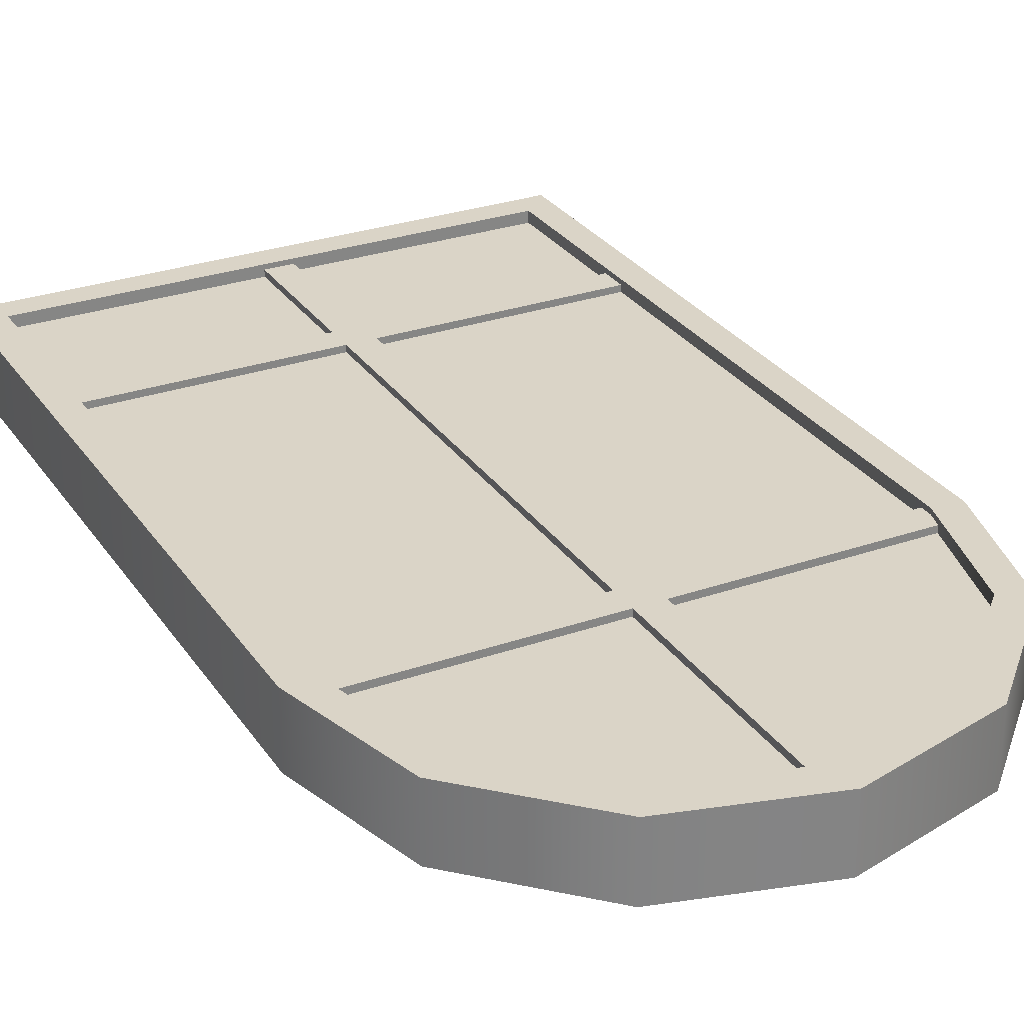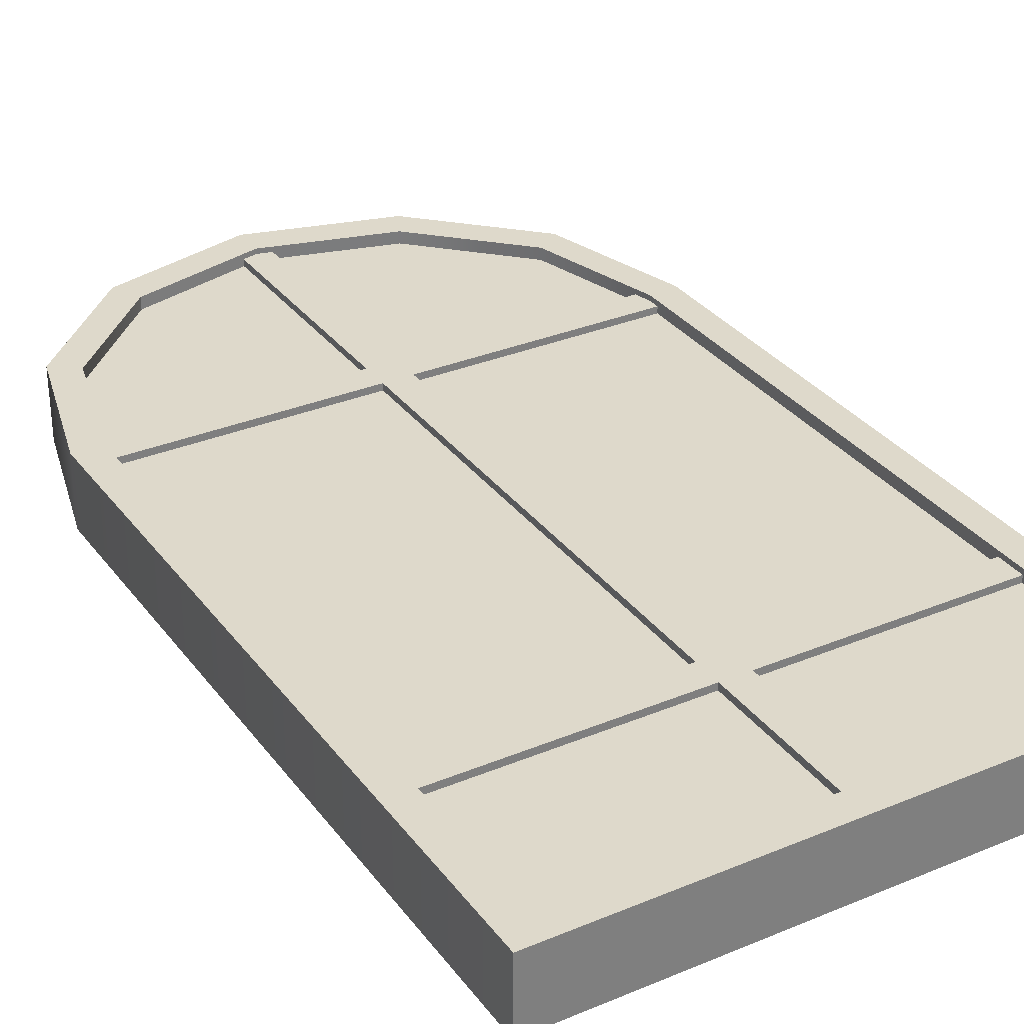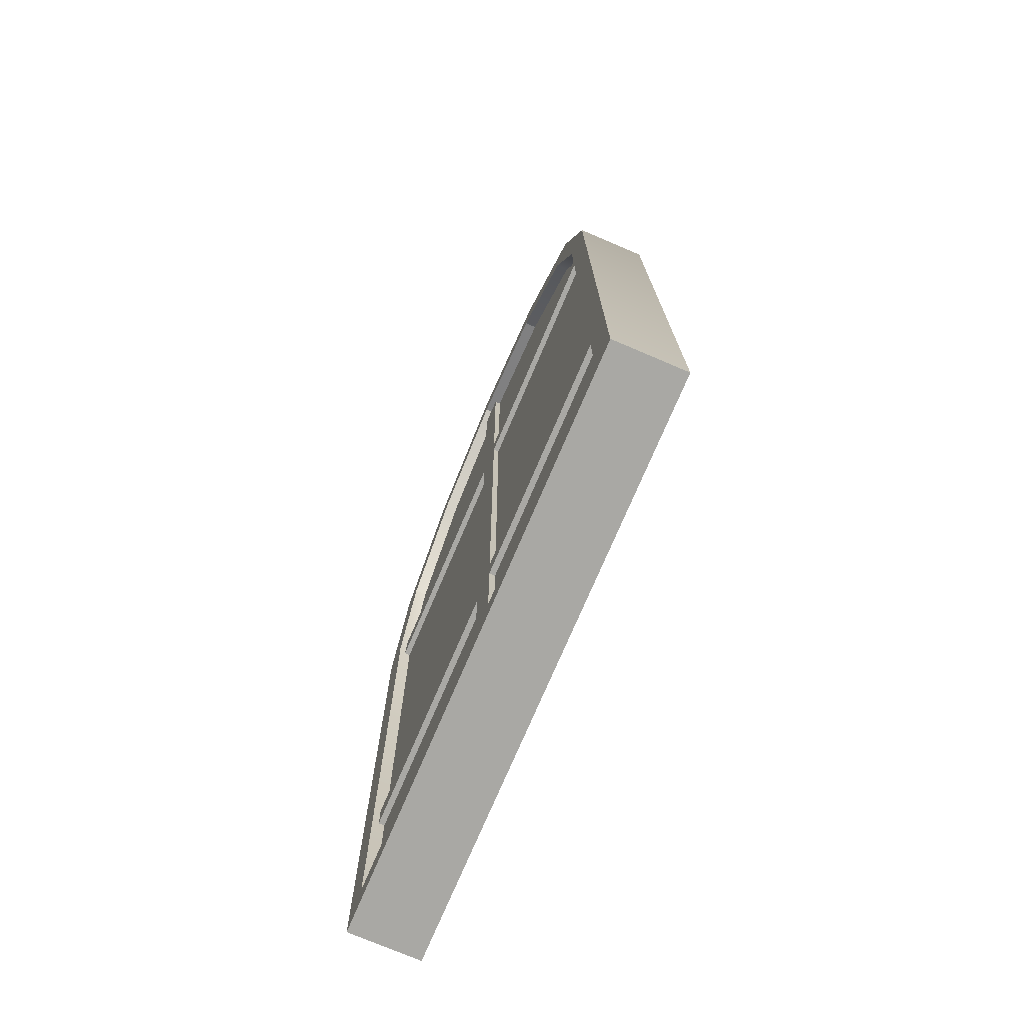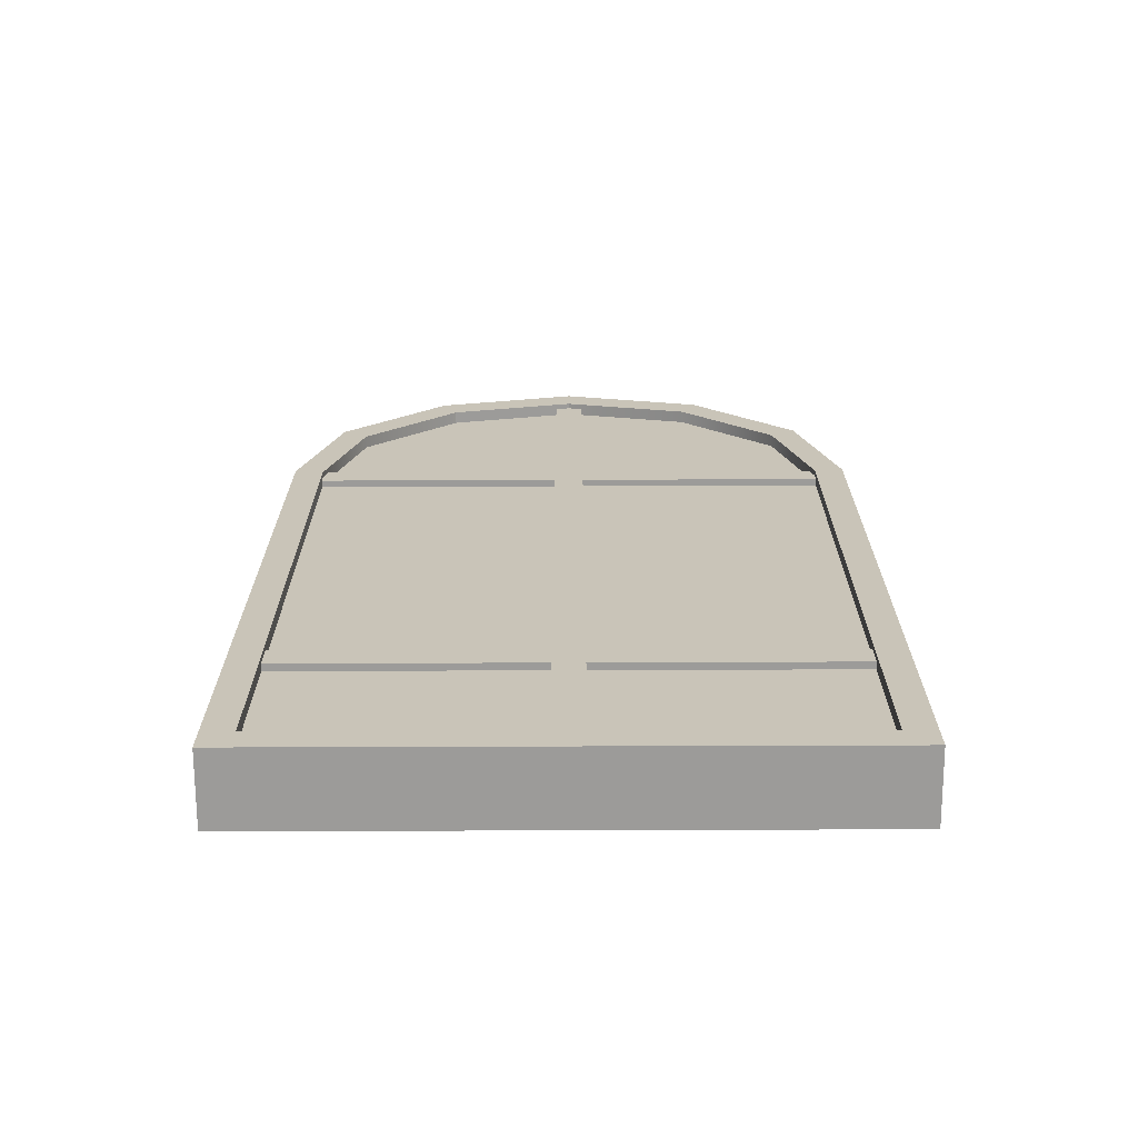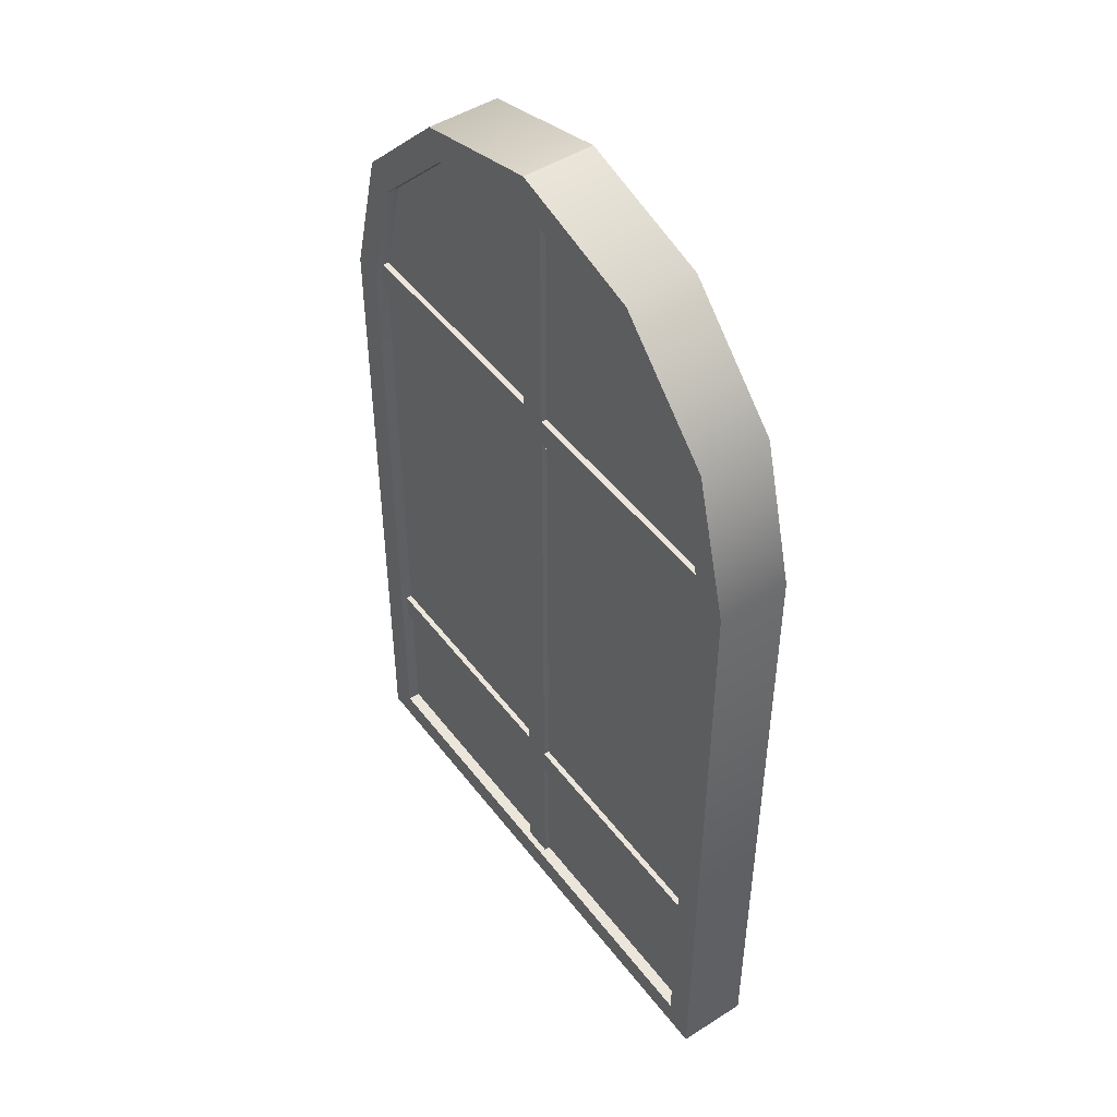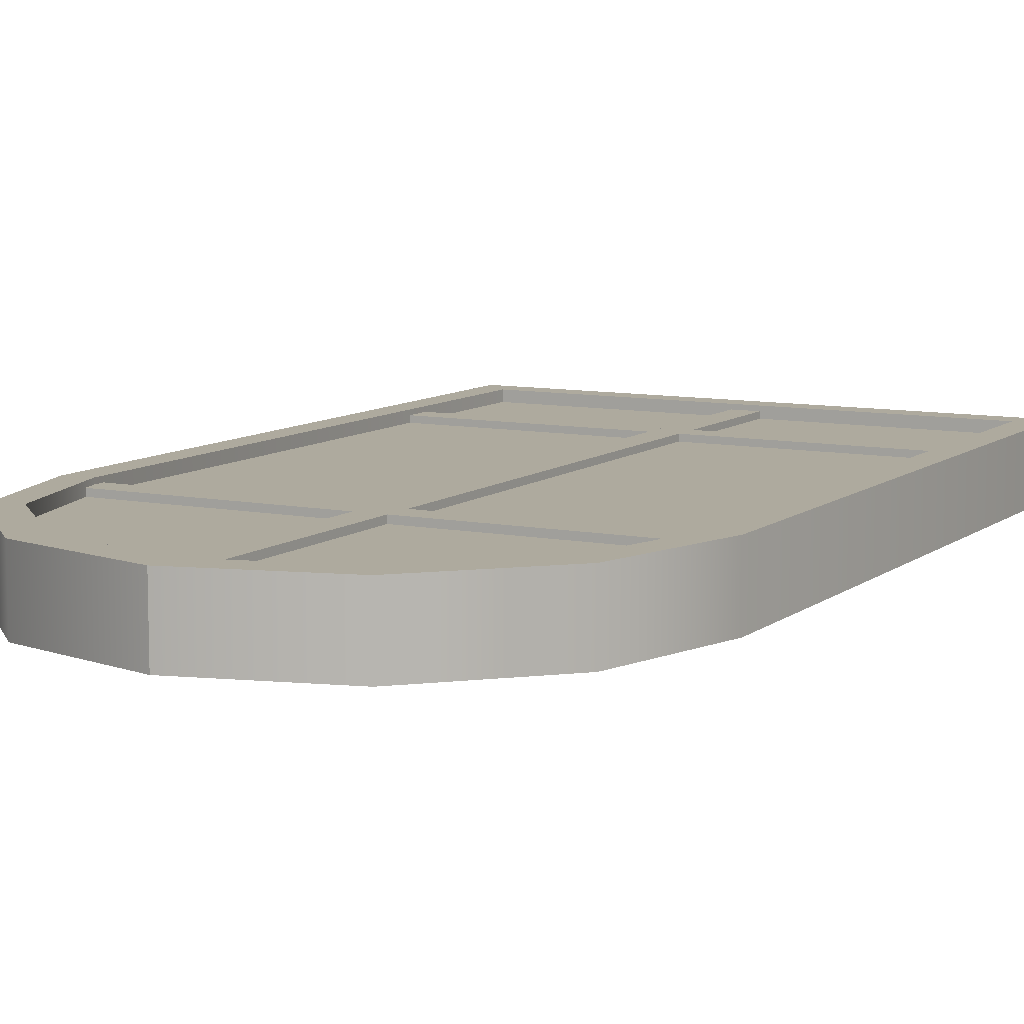
<metadata>
{"format":"obj","ext":"obj","renderer":"f3d","projection":"perspective","resolution":1024,"background":"white","views":[{"elev":28.9,"azim":152.5,"up":"+Z"},{"elev":31.8,"azim":-30.4,"up":"+Z"},{"elev":-74.9,"azim":-113.1,"up":"+Y"},{"elev":-69.9,"azim":0.2,"up":"+Y"},{"elev":48.0,"azim":-125.4,"up":"+Y"},{"elev":9.2,"azim":-151.8,"up":"+Z"}]}
</metadata>
<code>
o Window_Round3_Cylinder.044
v 0.4532 1.097 0.05628
v 0.4074 0.04585 0.05628
v 0.3925 1.323 0.05628
v -0.4074 0.04585 0.05628
v 0.2266 1.489 0.05628
v -0.4074 1.091 0.05628
v 1e-06 1.55 0.05628
v -0.3528 1.294 0.05628
v -0.2266 1.489 0.05628
v -0.2037 1.444 0.05628
v -0.3925 1.323 0.05628
v 1e-06 1.498 0.05628
v -0.4532 1.097 0.05628
v 0.2037 1.444 0.05628
v 0.4532 0 0.05628
v 0.3528 1.294 0.05628
v -0.4532 0 0.05628
v 0.4074 1.091 0.05628
v 0.4532 1.097 -0.05628
v 0.4074 0.04585 -0.05628
v 0.3925 1.323 -0.05628
v -0.4074 0.04585 -0.05628
v 0.2266 1.489 -0.05628
v -0.4074 1.091 -0.05628
v 1e-06 1.55 -0.05628
v -0.3528 1.294 -0.05628
v -0.2266 1.489 -0.05628
v -0.2037 1.444 -0.05628
v -0.3925 1.323 -0.05628
v 1e-06 1.498 -0.05628
v -0.4532 1.097 -0.05628
v 0.2037 1.444 -0.05628
v 0.4532 0 -0.05628
v 0.3528 1.294 -0.05628
v -0.4532 0 -0.05628
v 0.4074 1.091 -0.05628
v 0.4532 1.097 -0
v 0.3925 1.323 -0
v 0.2266 1.489 -0
v 1e-06 1.55 -0
v -0.2266 1.489 -0
v -0.3925 1.323 -0
v -0.4532 1.097 -0
v 0.4532 0 0
v -0.4532 0 0
v 0.4074 0.04585 0
v -0.4074 0.04585 0
v 0.4074 1.091 0
v -0.4074 1.091 0
v -0.3528 1.294 -0
v -0.2037 1.444 -0
v 1e-06 1.498 -0
v 0.2037 1.444 -0
v 0.3528 1.294 -0
v 0.4174 0.02175 0.03688
v -0.4174 0.02175 0.03688
v -0.4174 1.092 0.03688
v -0.3615 1.301 0.03688
v -0.2087 1.454 0.03688
v 1e-06 1.51 0.03688
v 0.2087 1.454 0.03688
v 0.3615 1.301 0.03688
v 0.4174 1.092 0.03688
v 0.4174 0.02175 -0.03688
v -0.4174 0.02175 -0.03688
v -0.4174 1.092 -0.03688
v -0.3615 1.301 -0.03688
v -0.2087 1.454 -0.03688
v 1e-06 1.51 -0.03688
v 0.2087 1.454 -0.03688
v 0.3615 1.301 -0.03688
v 0.4174 1.092 -0.03688
v 0.02293 0.03516 0.04785
v 0.02293 1.524 0.04785
v -0.02293 0.03516 0.04785
v -0.02293 1.524 0.04785
v 0.02293 1.524 -0.04598
v -0.02293 1.524 -0.04598
v -0.02293 0.03516 -0.04598
v 0.02293 0.03516 -0.04598
v -0.4305 1.072 0.04785
v 0.4305 1.072 0.04785
v -0.4305 1.118 0.04785
v 0.4305 1.118 0.04785
v 0.4305 1.072 -0.04598
v 0.4305 1.118 -0.04598
v -0.4305 1.118 -0.04598
v -0.4305 1.072 -0.04598
v -0.4305 0.2838 0.04785
v 0.4305 0.2838 0.04785
v -0.4305 0.3296 0.04785
v 0.4305 0.3296 0.04785
v 0.4305 0.2838 -0.04598
v 0.4305 0.3296 -0.04598
v -0.4305 0.3296 -0.04598
v -0.4305 0.2838 -0.04598
f 1 3 16 18
f 13 17 4 6
f 3 5 14 16
f 15 1 18 2
f 5 7 12 14
f 7 9 10 12
f 37 1 15 44
f 9 11 8 10
f 11 13 6 8
f 17 15 2 4
f 15 17 45 44
f 14 12 52 53
f 13 43 45 17
f 11 42 43 13
f 9 41 42 11
f 7 40 41 9
f 5 39 40 7
f 3 38 39 5
f 1 37 38 3
f 8 6 49 50
f 4 2 46 47
f 16 14 53 54
f 10 8 50 51
f 2 18 48 46
f 18 16 54 48
f 12 10 51 52
f 6 4 47 49
f 19 36 34 21
f 31 24 22 35
f 21 34 32 23
f 33 20 36 19
f 23 32 30 25
f 25 30 28 27
f 37 44 33 19
f 27 28 26 29
f 29 26 24 31
f 35 22 20 33
f 33 44 45 35
f 32 53 52 30
f 31 35 45 43
f 29 31 43 42
f 27 29 42 41
f 25 27 41 40
f 23 25 40 39
f 21 23 39 38
f 19 21 38 37
f 26 50 49 24
f 22 47 46 20
f 34 54 53 32
f 28 51 50 26
f 20 46 48 36
f 36 48 54 34
f 30 52 51 28
f 24 49 47 22
f 76 75 73 74
f 78 77 80 79
f 73 80 77 74
f 75 79 80 73
f 76 78 79 75
f 74 77 78 76
f 84 83 81 82
f 86 85 88 87
f 81 88 85 82
f 83 87 88 81
f 84 86 87 83
f 82 85 86 84
f 92 91 89 90
f 94 93 96 95
f 89 96 93 90
f 91 95 96 89
f 92 94 95 91
f 90 93 94 92
f 55 63 62 61 60 59 58 57 56
f 64 65 66 67 68 69 70 71 72

</code>
